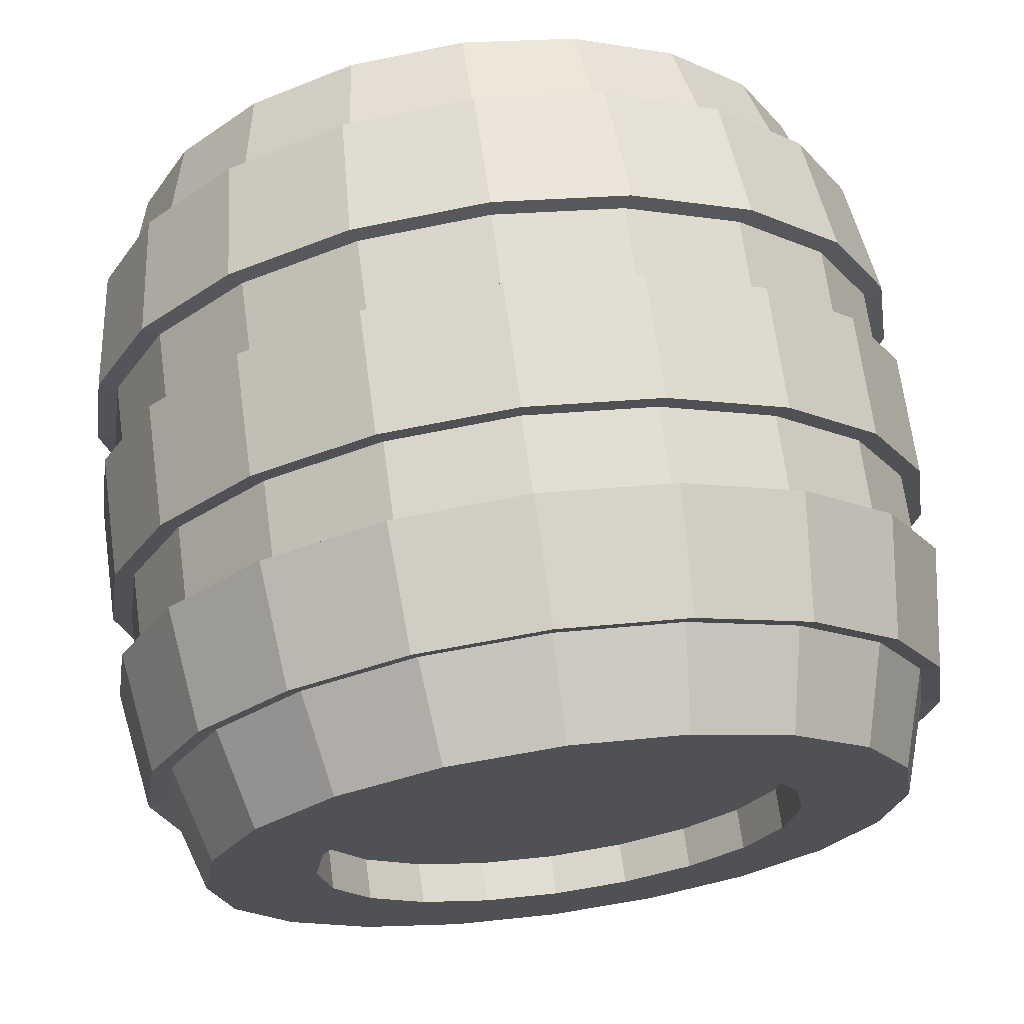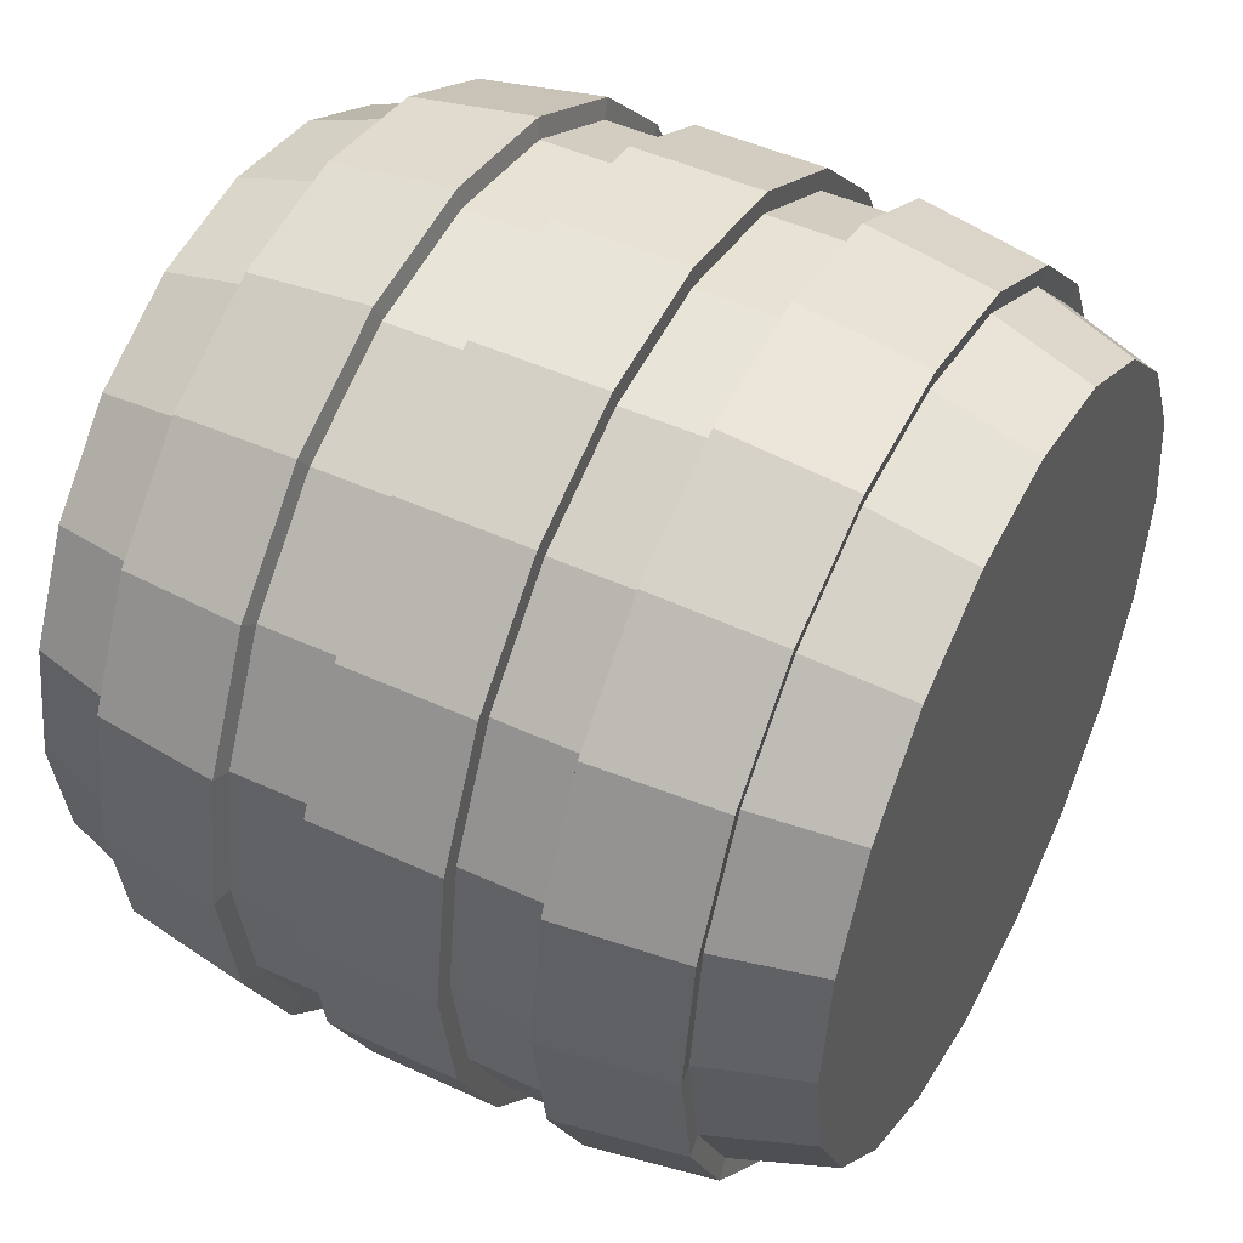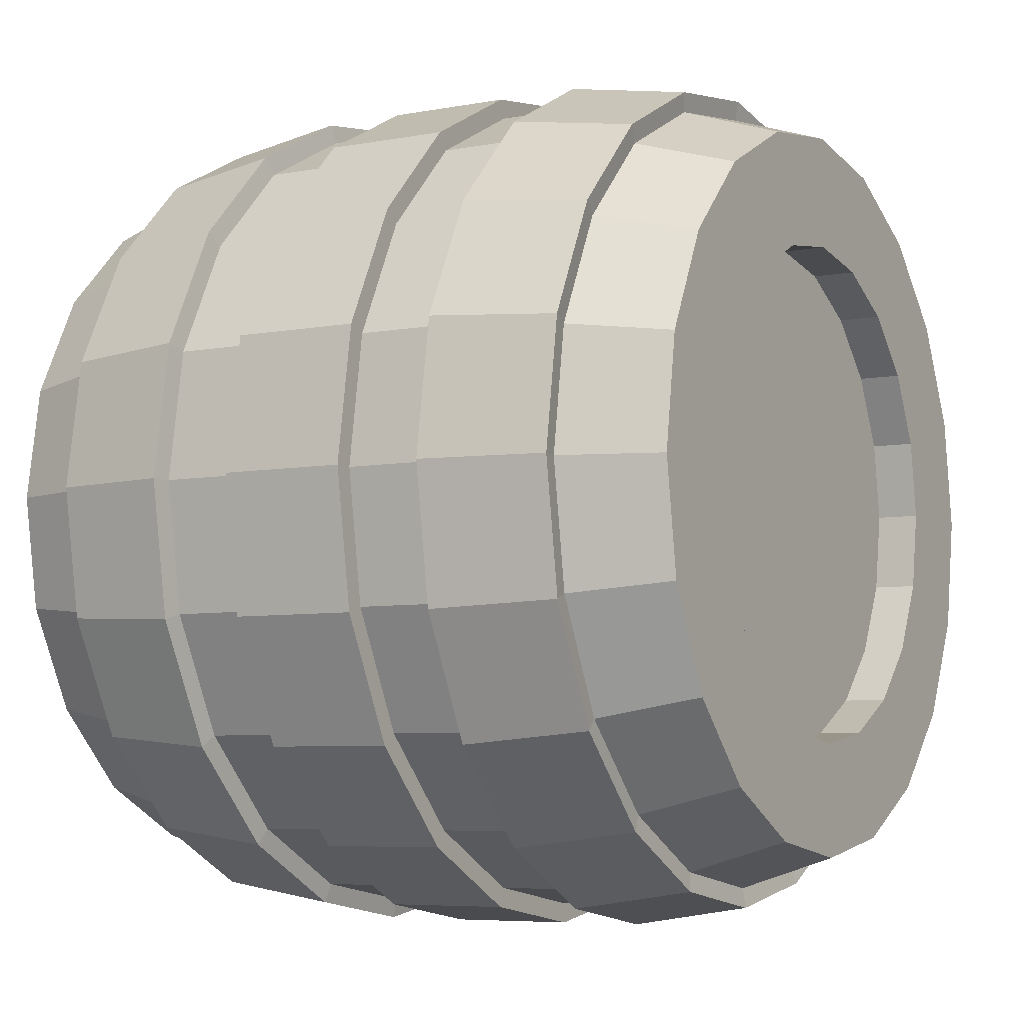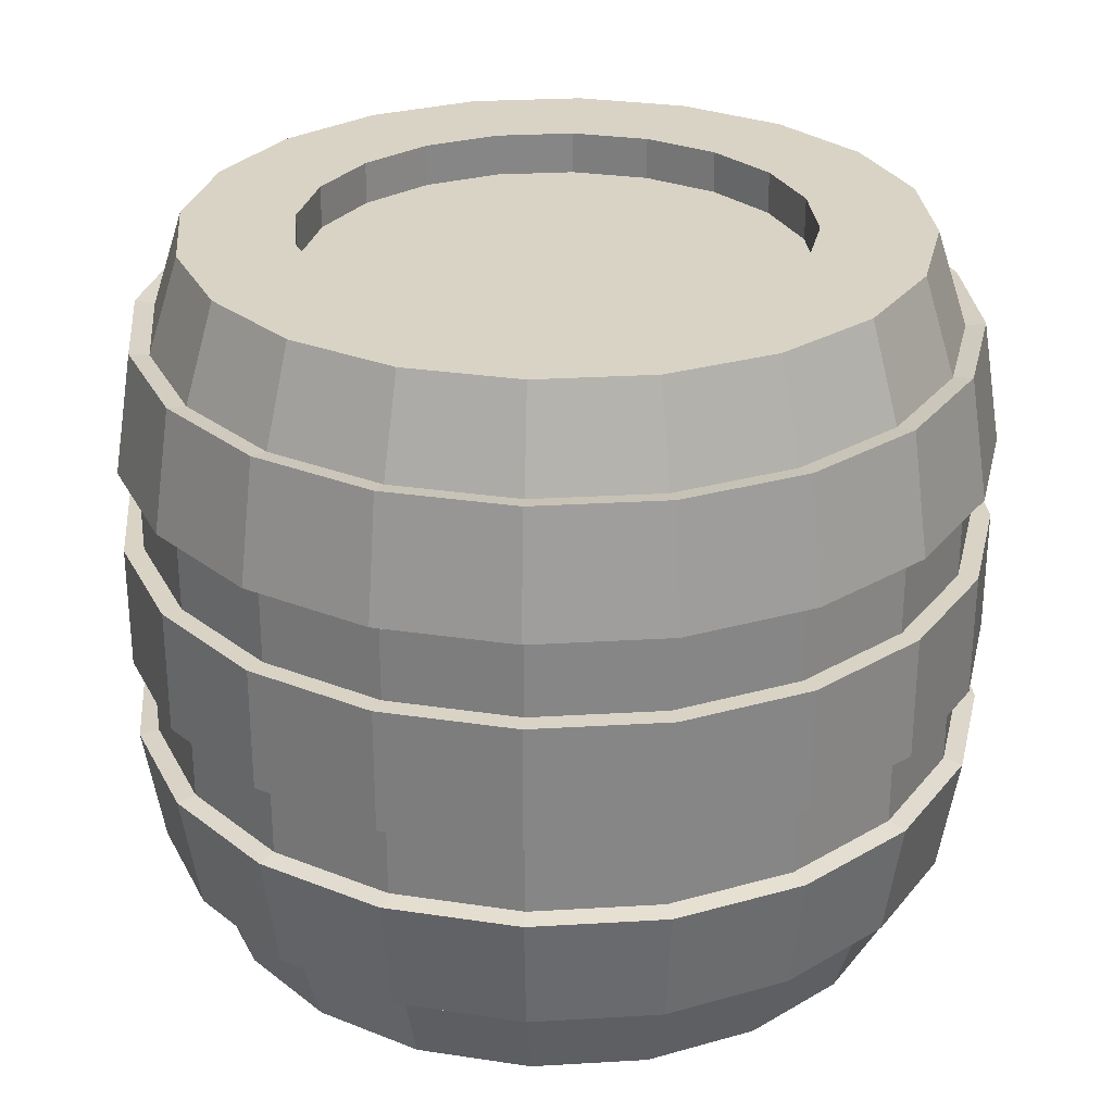
<metadata>
{"format":"obj","ext":"obj","renderer":"f3d","projection":"perspective","resolution":1024,"background":"white","views":[{"elev":69.3,"azim":172.2,"up":"+Z"},{"elev":47.0,"azim":-62.3,"up":"+Z"},{"elev":-6.1,"azim":119.6,"up":"+Z"},{"elev":28.3,"azim":-32.1,"up":"+Y"}]}
</metadata>
<code>
o Cylinder.001
v 0 -1 -1
v 0 1 -0.6907
v 0.309 -1 -0.9511
v 0.2135 1 -0.6569
v 0.5878 -1 -0.809
v 0.406 1 -0.5588
v 0.809 -1 -0.5878
v 0.5588 1 -0.406
v 0.9511 -1 -0.309
v 0.6569 1 -0.2135
v 1 -1 0
v 0.6907 1 0
v 0.9511 -1 0.309
v 0.6569 1 0.2135
v 0.809 -1 0.5878
v 0.5588 1 0.406
v 0.5878 -1 0.809
v 0.406 1 0.5588
v 0.309 -1 0.9511
v 0.2135 1 0.6569
v 0 -1 1
v 0 1 0.6907
v -0.309 -1 0.9511
v -0.2135 1 0.6569
v -0.5878 -1 0.809
v -0.406 1 0.5588
v -0.809 -1 0.5878
v -0.5588 1 0.406
v -0.9511 -1 0.309
v -0.6569 1 0.2135
v -1 -1 0
v -0.6907 1 0
v -0.9511 -1 -0.309
v -0.6569 1 -0.2135
v -0.809 -1 -0.5878
v -0.5588 1 -0.406
v -0.5878 -1 -0.809
v -0.406 1 -0.5588
v -0.309 -1 -0.9511
v -0.2135 1 -0.6569
v -0.3524 0.7435 1.085
v -0.369 0.4057 1.136
v -0.3692 0.1731 1.136
v -0.3692 -0.1731 1.136
v -0.369 -0.4057 1.136
v -0.3524 -0.7435 1.085
v -0.6703 0.7435 0.9226
v -0.7019 0.4057 0.9661
v -0.7023 0.1731 0.9667
v -0.7023 -0.1731 0.9667
v -0.7019 -0.4057 0.9661
v -0.6703 -0.7435 0.9226
v -0.9226 0.7435 0.6703
v -0.9661 0.4057 0.7019
v -0.9667 0.1731 0.7023
v -0.9667 -0.1731 0.7023
v -0.9661 -0.4057 0.7019
v -0.9226 -0.7435 0.6703
v -1.085 0.7435 0.3524
v -1.136 0.4057 0.369
v -1.136 0.1731 0.3692
v -1.136 -0.1731 0.3692
v -1.136 -0.4057 0.369
v -1.085 -0.7435 0.3524
v -1.14 0.7435 -0
v -1.194 0.4057 -0
v -1.195 0.1731 -0
v -1.195 -0.1731 -0
v -1.194 -0.4057 -0
v -1.14 -0.7435 -0
v -1.085 0.7435 -0.3524
v -1.136 0.4057 -0.369
v -1.136 0.1731 -0.3692
v -1.136 -0.1731 -0.3692
v -1.136 -0.4057 -0.369
v -1.085 -0.7435 -0.3524
v -0.9226 0.7435 -0.6703
v -0.9661 0.4057 -0.7019
v -0.9667 0.1731 -0.7023
v -0.9667 -0.1731 -0.7023
v -0.9661 -0.4057 -0.7019
v -0.9226 -0.7435 -0.6703
v -0.6703 0.7435 -0.9226
v -0.7019 0.4057 -0.9661
v -0.7023 0.1731 -0.9667
v -0.7023 -0.1731 -0.9667
v -0.7019 -0.4057 -0.9661
v -0.6703 -0.7435 -0.9226
v 0 0.4057 -1.194
v 0 0.7435 -1.14
v -0.3524 0.7435 -1.085
v -0.369 0.4057 -1.136
v 0 -0.1731 -1.195
v 0 0.1731 -1.195
v -0.3692 0.1731 -1.136
v -0.3692 -0.1731 -1.136
v 0 -0.7435 -1.14
v 0 -0.4057 -1.194
v -0.369 -0.4057 -1.136
v -0.3524 -0.7435 -1.085
v 0 -0.3971 -1.14
v 0 -0.735 -1.087
v 0 0.1731 -1.14
v 0 -0.1731 -1.14
v 0 0.735 -1.087
v 0 0.3971 -1.14
v 0.3524 0.3971 -1.085
v 0.3358 0.735 -1.033
v 0.3524 -0.1731 -1.085
v 0.3524 0.1731 -1.085
v 0.3358 -0.735 -1.033
v 0.3524 -0.3971 -1.085
v 0.6704 0.3971 -0.9227
v 0.6387 0.735 -0.8791
v 0.6704 -0.1731 -0.9227
v 0.6704 0.1731 -0.9227
v 0.6387 -0.735 -0.8791
v 0.6704 -0.3971 -0.9227
v 0.9227 0.3971 -0.6704
v 0.8791 0.735 -0.6387
v 0.9227 -0.1731 -0.6704
v 0.9227 0.1731 -0.6704
v 0.8791 -0.735 -0.6387
v 0.9227 -0.3971 -0.6704
v 1.085 0.3971 -0.3524
v 1.033 0.735 -0.3358
v 1.085 -0.1731 -0.3524
v 1.085 0.1731 -0.3524
v 1.033 -0.735 -0.3358
v 1.085 -0.3971 -0.3524
v 1.14 0.3971 -0
v 1.087 0.735 -0
v 1.14 -0.1731 -0
v 1.14 0.1731 -0
v 1.087 -0.735 -0
v 1.14 -0.3971 -0
v 1.085 0.3971 0.3524
v 1.033 0.735 0.3358
v 1.085 -0.1731 0.3524
v 1.085 0.1731 0.3524
v 1.033 -0.735 0.3358
v 1.085 -0.3971 0.3524
v 0.9227 0.3971 0.6704
v 0.8791 0.735 0.6387
v 0.9227 -0.1731 0.6704
v 0.9227 0.1731 0.6704
v 0.8791 -0.735 0.6387
v 0.9227 -0.3971 0.6704
v 0.6704 0.3971 0.9227
v 0.6387 0.735 0.8791
v 0.6704 -0.1731 0.9227
v 0.6704 0.1731 0.9227
v 0.6387 -0.735 0.8791
v 0.6704 -0.3971 0.9227
v 0.3524 0.3971 1.085
v 0.3358 0.735 1.033
v 0.3524 -0.1731 1.085
v 0.3524 0.1731 1.085
v 0.3358 -0.735 1.033
v 0.3524 -0.3971 1.085
v 0 0.3971 1.14
v 0 0.735 1.087
v 0 -0.1731 1.14
v 0 0.1731 1.14
v 0 -0.735 1.087
v 0 -0.3971 1.14
v -0.3524 0.3971 1.085
v -0.3358 0.735 1.033
v -0.3524 -0.1731 1.085
v -0.3524 0.1731 1.085
v -0.3358 -0.735 1.033
v -0.3524 -0.3971 1.085
v -0.6704 0.3971 0.9227
v -0.6387 0.735 0.8791
v -0.6704 -0.1731 0.9227
v -0.6704 0.1731 0.9227
v -0.6387 -0.735 0.8791
v -0.6704 -0.3971 0.9227
v -0.9227 0.3971 0.6704
v -0.8791 0.735 0.6387
v -0.9227 -0.1731 0.6704
v -0.9227 0.1731 0.6704
v -0.8791 -0.735 0.6387
v -0.9227 -0.3971 0.6704
v -1.085 0.3971 0.3524
v -1.033 0.735 0.3358
v -1.085 -0.1731 0.3524
v -1.085 0.1731 0.3524
v -1.033 -0.735 0.3358
v -1.085 -0.3971 0.3524
v -1.14 0.3971 -0
v -1.087 0.735 -0
v -1.14 -0.1731 -0
v -1.14 0.1731 -0
v -1.087 -0.735 -0
v -1.14 -0.3971 -0
v -1.085 0.3971 -0.3524
v -1.033 0.735 -0.3358
v -1.085 -0.1731 -0.3524
v -1.085 0.1731 -0.3524
v -1.033 -0.735 -0.3358
v -1.085 -0.3971 -0.3524
v -0.9227 0.3971 -0.6704
v -0.8791 0.735 -0.6387
v -0.9227 -0.1731 -0.6704
v -0.9227 0.1731 -0.6704
v -0.8791 -0.735 -0.6387
v -0.9227 -0.3971 -0.6704
v -0.6704 0.3971 -0.9227
v -0.6387 0.735 -0.8791
v -0.6704 -0.1731 -0.9227
v -0.6704 0.1731 -0.9227
v -0.6387 -0.735 -0.8791
v -0.6704 -0.3971 -0.9227
v -0.3524 0.3971 -1.085
v -0.3358 0.735 -1.033
v -0.3524 -0.1731 -1.085
v -0.3524 0.1731 -1.085
v -0.3358 -0.735 -1.033
v -0.3524 -0.3971 -1.085
v 0 -0.7435 1.14
v 0 -0.4057 1.194
v 0 -0.1731 1.195
v 0 0.1731 1.195
v 0 0.4057 1.194
v 0 0.7435 1.14
v 0.3524 -0.7435 1.085
v 0.369 -0.4057 1.136
v 0.3692 -0.1731 1.136
v 0.3692 0.1731 1.136
v 0.369 0.4057 1.136
v 0.3524 0.7435 1.085
v 0.6703 -0.7435 0.9226
v 0.7019 -0.4057 0.9661
v 0.7023 -0.1731 0.9667
v 0.7023 0.1731 0.9667
v 0.7019 0.4057 0.9661
v 0.6703 0.7435 0.9226
v 0.9226 -0.7435 0.6703
v 0.9661 -0.4057 0.7019
v 0.9667 -0.1731 0.7023
v 0.9667 0.1731 0.7023
v 0.9661 0.4057 0.7019
v 0.9226 0.7435 0.6703
v 1.085 -0.7435 0.3524
v 1.136 -0.4057 0.369
v 1.136 -0.1731 0.3692
v 1.136 0.1731 0.3692
v 1.136 0.4057 0.369
v 1.085 0.7435 0.3524
v 1.14 -0.7435 -0
v 1.194 -0.4057 -0
v 1.195 -0.1731 -0
v 1.195 0.1731 -0
v 1.194 0.4057 -0
v 1.14 0.7435 -0
v 1.085 -0.7435 -0.3524
v 1.136 -0.4057 -0.369
v 1.136 -0.1731 -0.3692
v 1.136 0.1731 -0.3692
v 1.136 0.4057 -0.369
v 1.085 0.7435 -0.3524
v 0.9226 -0.7435 -0.6703
v 0.9661 -0.4057 -0.7019
v 0.9667 -0.1731 -0.7023
v 0.9667 0.1731 -0.7023
v 0.9661 0.4057 -0.7019
v 0.9226 0.7435 -0.6703
v 0.6703 -0.7435 -0.9226
v 0.7019 -0.4057 -0.9661
v 0.7023 -0.1731 -0.9667
v 0.7023 0.1731 -0.9667
v 0.7019 0.4057 -0.9661
v 0.6703 0.7435 -0.9226
v 0.3524 -0.7435 -1.085
v 0.369 -0.4057 -1.136
v 0.3692 -0.1731 -1.136
v 0.3692 0.1731 -1.136
v 0.369 0.4057 -1.136
v 0.3524 0.7435 -1.085
v 0.309 1 -0.9511
v 0 1 -1
v 0.5878 1 -0.809
v 0.809 1 -0.5878
v 0.9511 1 -0.309
v 1 1 0
v 0.9511 1 0.309
v 0.809 1 0.5878
v 0.5878 1 0.809
v 0.309 1 0.9511
v 0 1 1
v -0.309 1 0.9511
v -0.5878 1 0.809
v -0.809 1 0.5878
v -0.9511 1 0.309
v -1 1 0
v -0.9511 1 -0.309
v -0.809 1 -0.5878
v -0.5878 1 -0.809
v -0.309 1 -0.9511
v 0.2135 0.8832 -0.6569
v -0 0.8832 -0.6907
v 0.406 0.8832 -0.5588
v 0.5588 0.8832 -0.406
v 0.6569 0.8832 -0.2135
v 0.6907 0.8832 0
v 0.6569 0.8832 0.2135
v 0.5588 0.8832 0.406
v 0.406 0.8832 0.5588
v 0.2135 0.8832 0.6569
v -0 0.8832 0.6907
v -0.2135 0.8832 0.6569
v -0.406 0.8832 0.5588
v -0.5588 0.8832 0.406
v -0.6569 0.8832 0.2135
v -0.6907 0.8832 0
v -0.6569 0.8832 -0.2135
v -0.5588 0.8832 -0.406
v -0.406 0.8832 -0.5588
v -0.2135 0.8832 -0.6569
f 108 281 283 114
f 110 107 113 116
f 116 113 119 122
f 122 119 125 128
f 128 125 131 134
f 134 131 137 140
f 140 137 143 146
f 146 143 149 152
f 152 149 155 158
f 158 155 161 164
f 164 161 167 170
f 170 167 173 176
f 176 173 179 182
f 182 179 185 188
f 188 185 191 194
f 194 191 197 200
f 200 197 203 206
f 206 203 209 212
f 18 16 308 309
f 212 209 215 218
f 105 282 281 108
f 1 3 5 7 9 11 13 15 17 19 21 23 25 27 29 31 33 35 37 39
f 101 104 109 112
f 103 106 107 110
f 216 300 282 105
f 37 213 219 39
f 214 211 217 220
f 210 299 300 216
f 35 207 213 37
f 208 205 211 214
f 204 298 299 210
f 33 201 207 35
f 202 199 205 208
f 198 297 298 204
f 31 195 201 33
f 196 193 199 202
f 192 296 297 198
f 29 189 195 31
f 190 187 193 196
f 186 295 296 192
f 27 183 189 29
f 184 181 187 190
f 180 294 295 186
f 25 177 183 27
f 178 175 181 184
f 174 293 294 180
f 23 171 177 25
f 172 169 175 178
f 168 292 293 174
f 21 165 171 23
f 166 163 169 172
f 162 291 292 168
f 19 159 165 21
f 160 157 163 166
f 156 290 291 162
f 17 153 159 19
f 154 151 157 160
f 150 289 290 156
f 15 147 153 17
f 148 145 151 154
f 144 288 289 150
f 13 141 147 15
f 142 139 145 148
f 138 287 288 144
f 11 135 141 13
f 136 133 139 142
f 132 286 287 138
f 9 129 135 11
f 130 127 133 136
f 126 285 286 132
f 7 123 129 9
f 124 121 127 130
f 120 284 285 126
f 5 117 123 7
f 118 115 121 124
f 114 283 284 120
f 3 111 117 5
f 112 109 115 118
f 39 219 102 1
f 220 217 104 101
f 218 215 106 103
f 1 102 111 3
f 2 4 281 282
f 4 6 283 281
f 6 8 284 283
f 8 10 285 284
f 10 12 286 285
f 12 14 287 286
f 14 16 288 287
f 16 18 289 288
f 18 20 290 289
f 20 22 291 290
f 22 24 292 291
f 24 26 293 292
f 26 28 294 293
f 28 30 295 294
f 30 32 296 295
f 32 34 297 296
f 34 36 298 297
f 36 38 299 298
f 38 40 300 299
f 40 2 282 300
f 301 302 320 319 318 317 316 315 314 313 312 311 310 309 308 307 306 305 304 303
f 4 2 302 301
f 34 32 316 317
f 20 18 309 310
f 6 4 301 303
f 36 34 317 318
f 22 20 310 311
f 8 6 303 304
f 38 36 318 319
f 24 22 311 312
f 10 8 304 305
f 40 38 319 320
f 26 24 312 313
f 12 10 305 306
f 2 40 320 302
f 28 26 313 314
f 14 12 306 307
f 30 28 314 315
f 16 14 307 308
f 32 30 315 316
f 99 98 97 100
f 194 200 73 67
f 160 166 222 228
f 126 132 256 262
f 201 195 70 76
f 167 161 225 42
f 133 127 259 253
f 196 202 75 69
f 162 168 41 226
f 128 134 254 260
f 203 197 72 78
f 169 163 223 44
f 135 129 257 251
f 198 204 77 71
f 164 170 43 224
f 130 136 252 258
f 205 199 74 80
f 171 165 221 46
f 137 131 255 249
f 200 206 79 73
f 166 172 45 222
f 132 138 250 256
f 207 201 76 82
f 173 167 42 48
f 139 133 253 247
f 202 208 81 75
f 168 174 47 41
f 134 140 248 254
f 209 203 78 84
f 175 169 44 50
f 141 135 251 245
f 204 210 83 77
f 170 176 49 43
f 136 142 246 252
f 211 205 80 86
f 177 171 46 52
f 143 137 249 243
f 206 212 85 79
f 107 106 89 279
f 172 178 51 45
f 138 144 244 250
f 105 108 280 90
f 213 207 82 88
f 109 104 93 277
f 179 173 48 54
f 145 139 247 241
f 208 214 87 81
f 103 110 278 94
f 174 180 53 47
f 140 146 242 248
f 111 102 97 275
f 215 209 84 92
f 101 112 276 98
f 181 175 50 56
f 147 141 245 239
f 210 216 91 83
f 113 107 279 273
f 176 182 55 49
f 142 148 240 246
f 108 114 274 280
f 217 211 86 96
f 95 94 93 96
f 91 90 89 92
f 87 99 100 88
f 85 95 96 86
f 83 91 92 84
f 81 87 88 82
f 79 85 86 80
f 77 83 84 78
f 75 81 82 76
f 73 79 80 74
f 71 77 78 72
f 69 75 76 70
f 67 73 74 68
f 65 71 72 66
f 63 69 70 64
f 61 67 68 62
f 59 65 66 60
f 57 63 64 58
f 55 61 62 56
f 53 59 60 54
f 51 57 58 52
f 49 55 56 50
f 47 53 54 48
f 45 51 52 46
f 43 49 50 44
f 41 47 48 42
f 222 45 46 221
f 224 43 44 223
f 226 41 42 225
f 228 222 221 227
f 230 224 223 229
f 232 226 225 231
f 234 228 227 233
f 236 230 229 235
f 238 232 231 237
f 240 234 233 239
f 242 236 235 241
f 244 238 237 243
f 246 240 239 245
f 248 242 241 247
f 250 244 243 249
f 252 246 245 251
f 254 248 247 253
f 256 250 249 255
f 258 252 251 257
f 260 254 253 259
f 262 256 255 261
f 264 258 257 263
f 266 260 259 265
f 268 262 261 267
f 270 264 263 269
f 272 266 265 271
f 274 268 267 273
f 276 270 269 275
f 278 272 271 277
f 280 274 273 279
f 98 276 275 97
f 94 278 277 93
f 90 280 279 89
f 131 125 261 255
f 165 159 227 221
f 199 193 68 74
f 124 130 258 264
f 158 164 224 230
f 192 198 71 65
f 129 123 263 257
f 163 157 229 223
f 197 191 66 72
f 122 128 260 266
f 156 162 226 232
f 190 196 69 63
f 127 121 265 259
f 161 155 231 225
f 195 189 64 70
f 120 126 262 268
f 154 160 228 234
f 188 194 67 61
f 125 119 267 261
f 220 101 98 99
f 159 153 233 227
f 193 187 62 68
f 118 124 264 270
f 102 219 100 97
f 152 158 230 236
f 186 192 65 59
f 123 117 269 263
f 157 151 235 229
f 191 185 60 66
f 218 103 94 95
f 116 122 266 272
f 150 156 232 238
f 184 190 63 57
f 121 115 271 265
f 104 217 96 93
f 155 149 237 231
f 189 183 58 64
f 114 120 268 274
f 216 105 90 91
f 148 154 234 240
f 182 188 61 55
f 119 113 273 267
f 153 147 239 233
f 187 181 56 62
f 106 215 92 89
f 112 118 270 276
f 146 152 236 242
f 180 186 59 53
f 117 111 275 269
f 214 220 99 87
f 151 145 241 235
f 185 179 54 60
f 219 213 88 100
f 110 116 272 278
f 144 150 238 244
f 178 184 57 51
f 115 109 277 271
f 212 218 95 85
f 149 143 243 237
f 183 177 52 58

</code>
